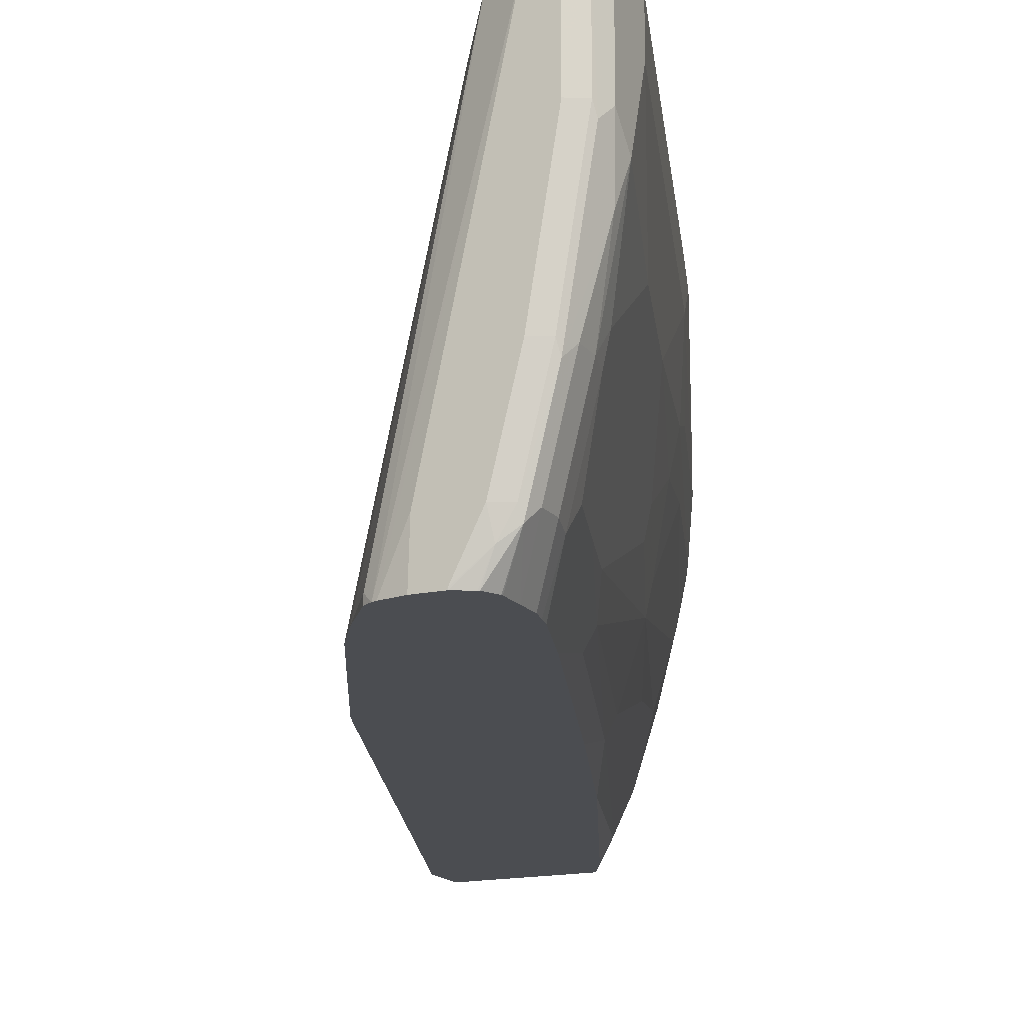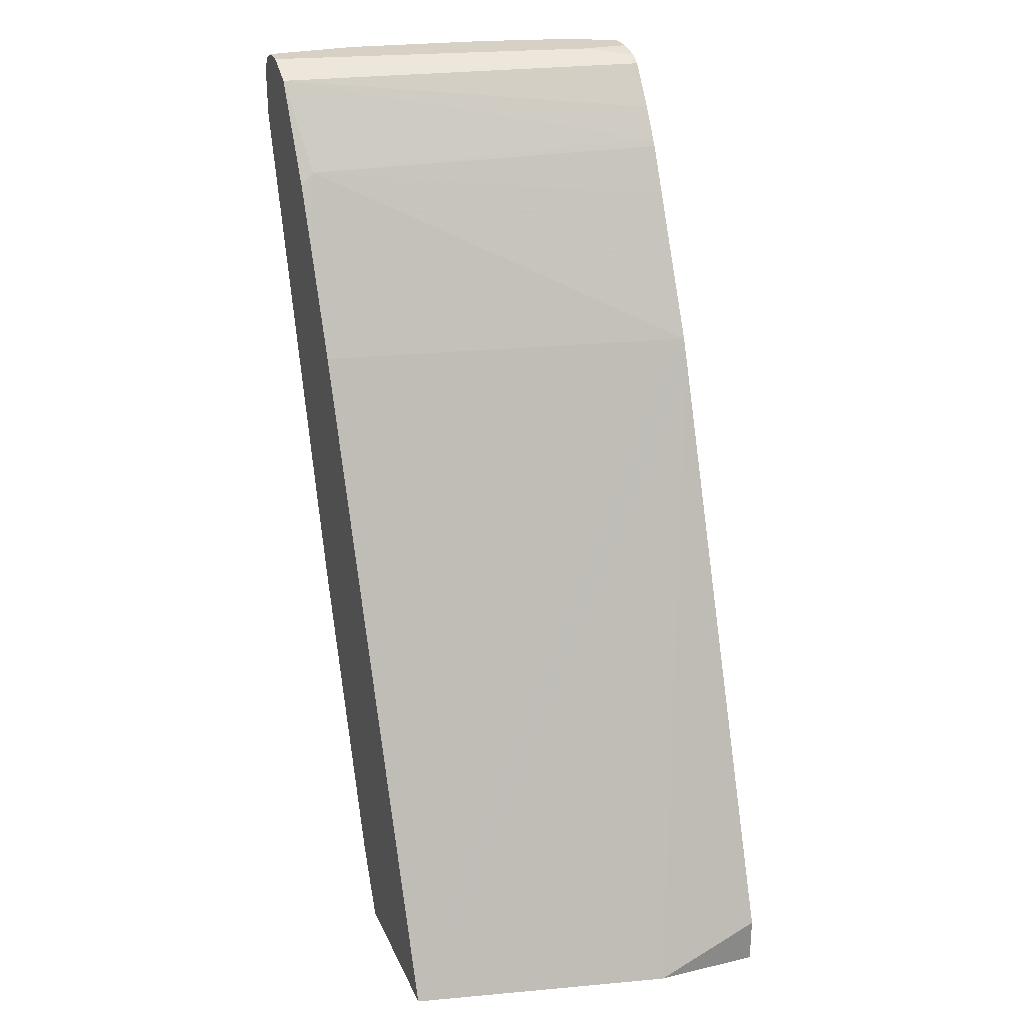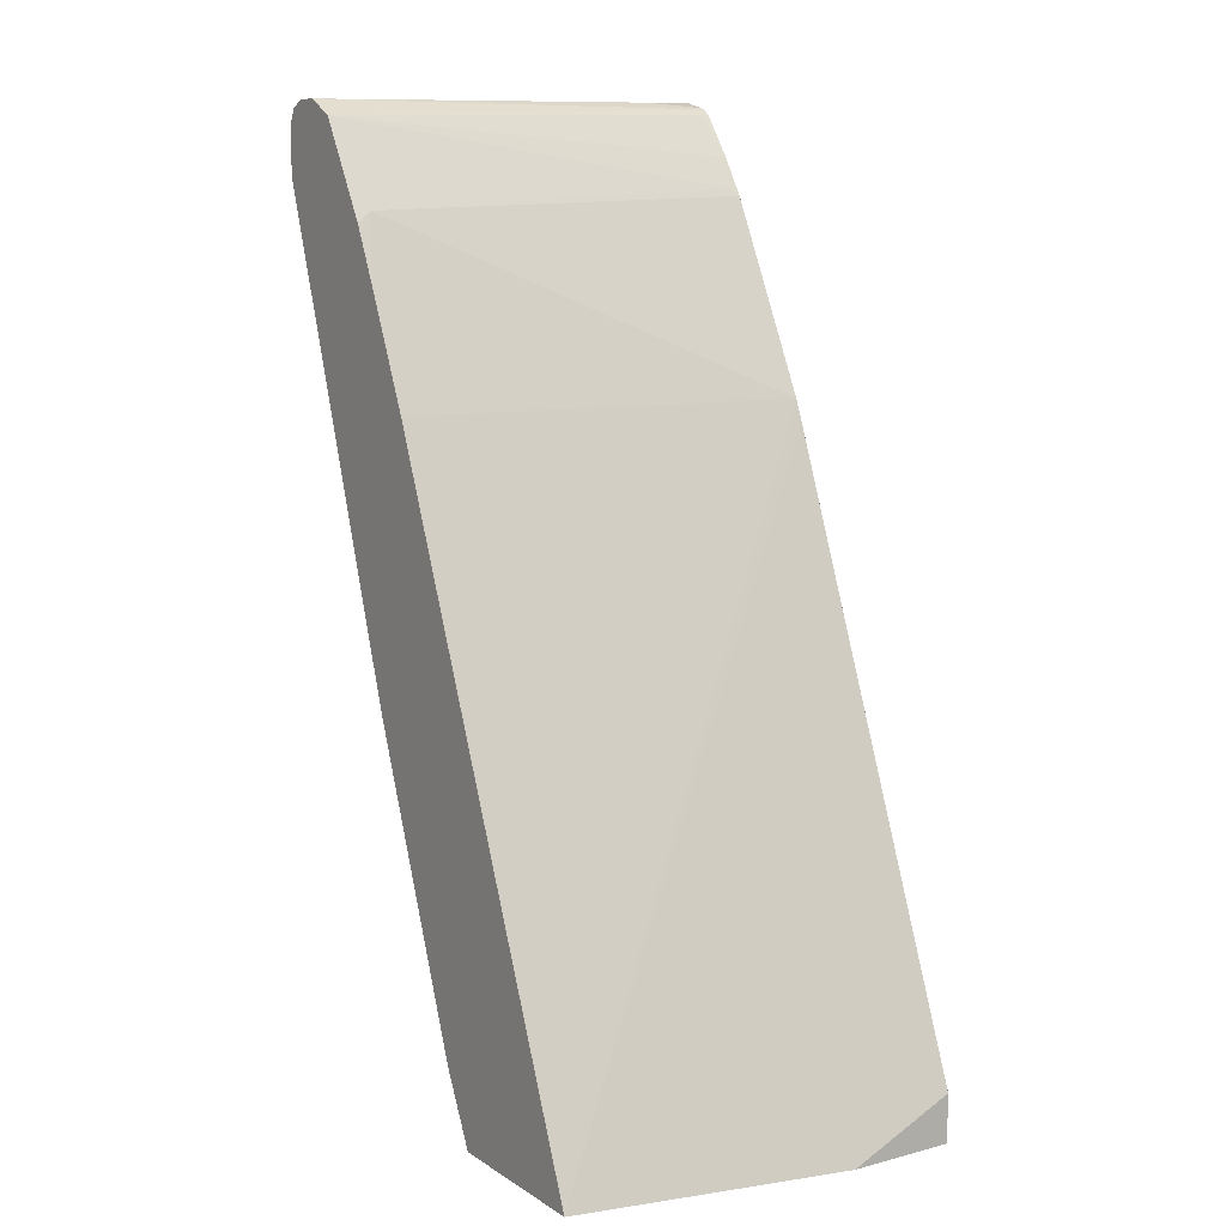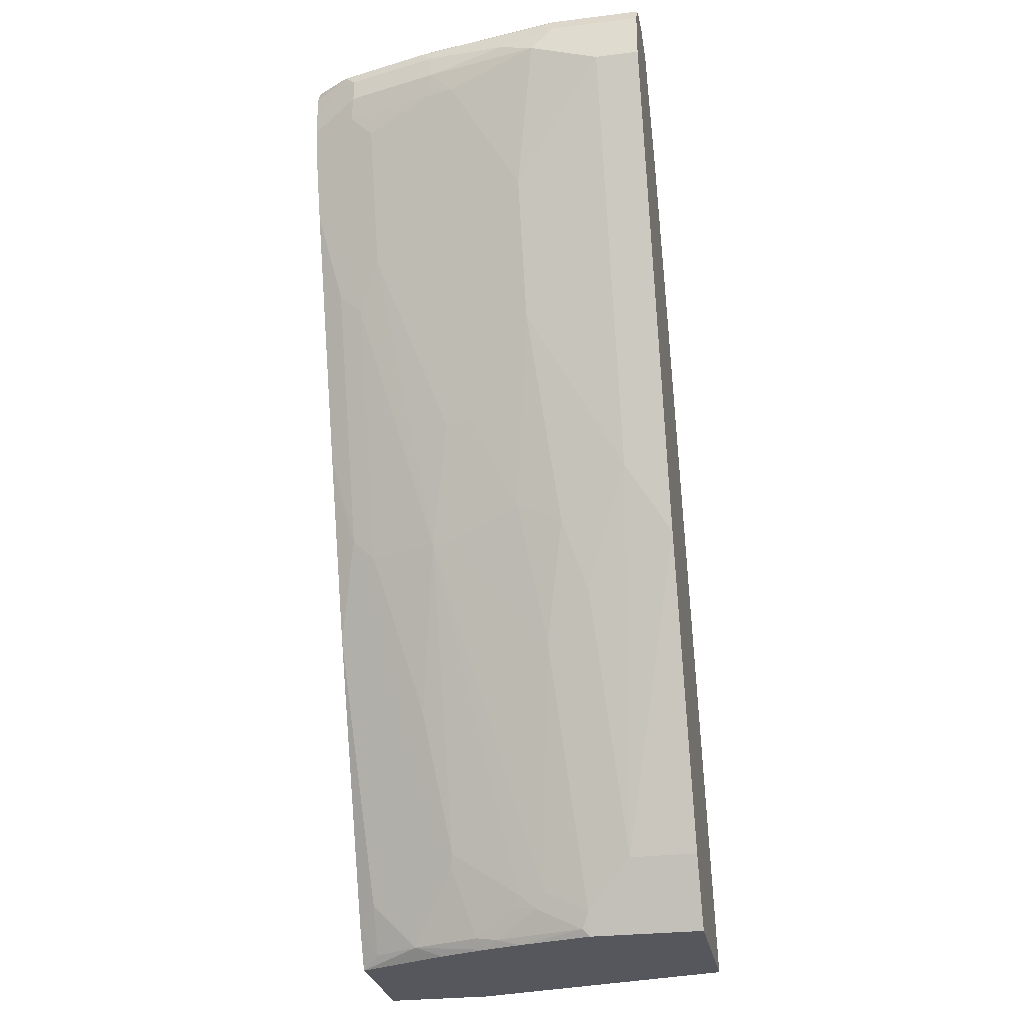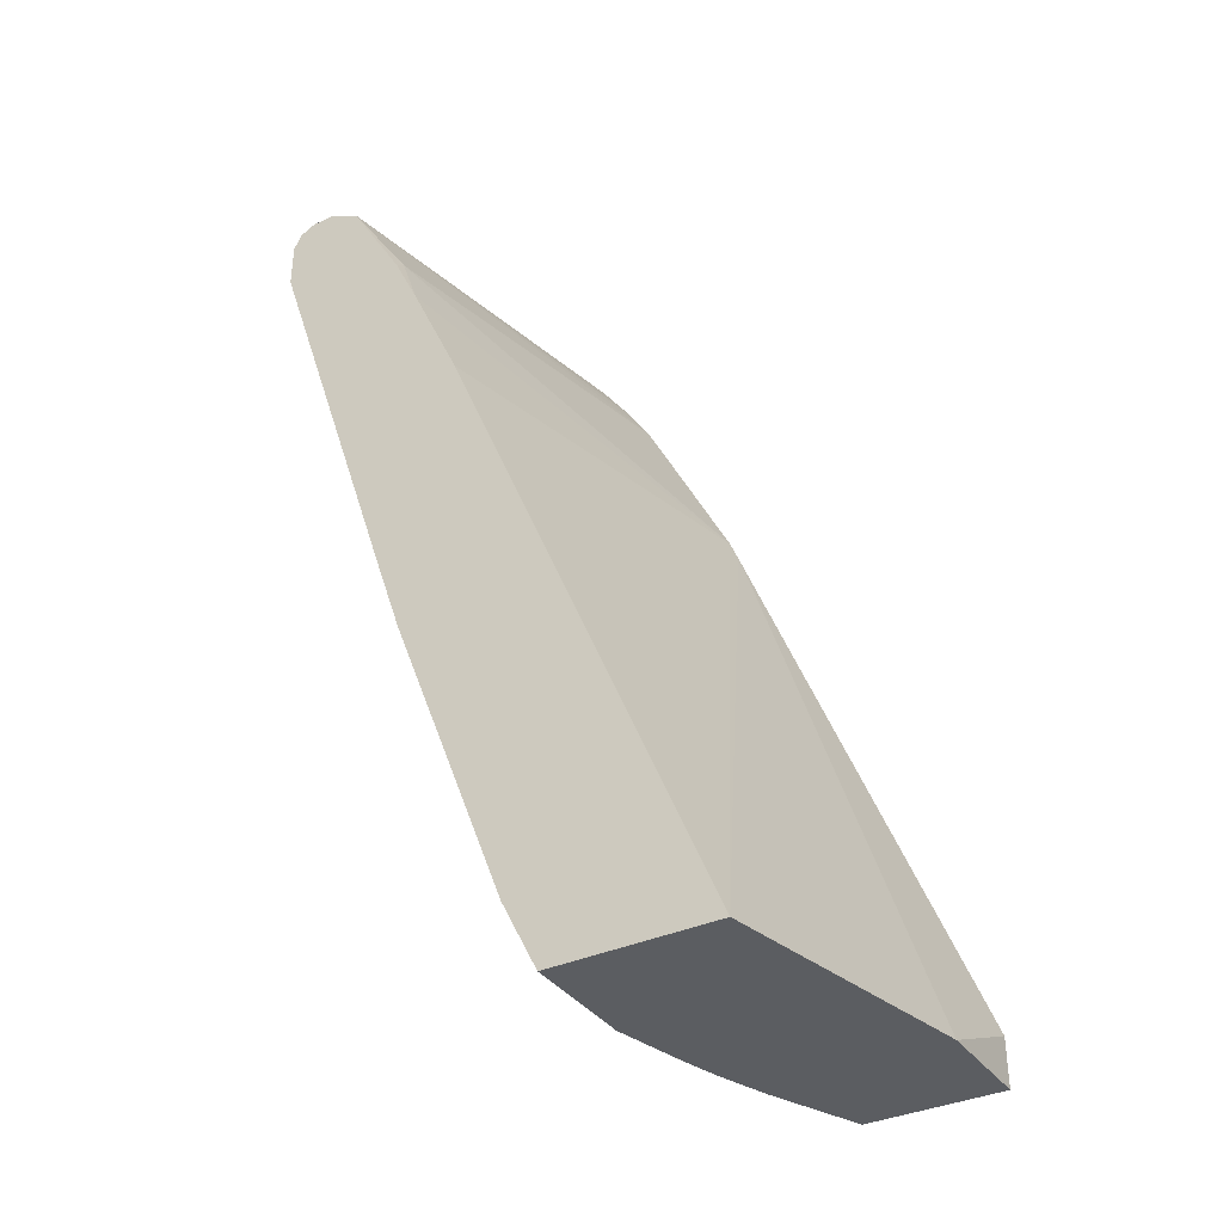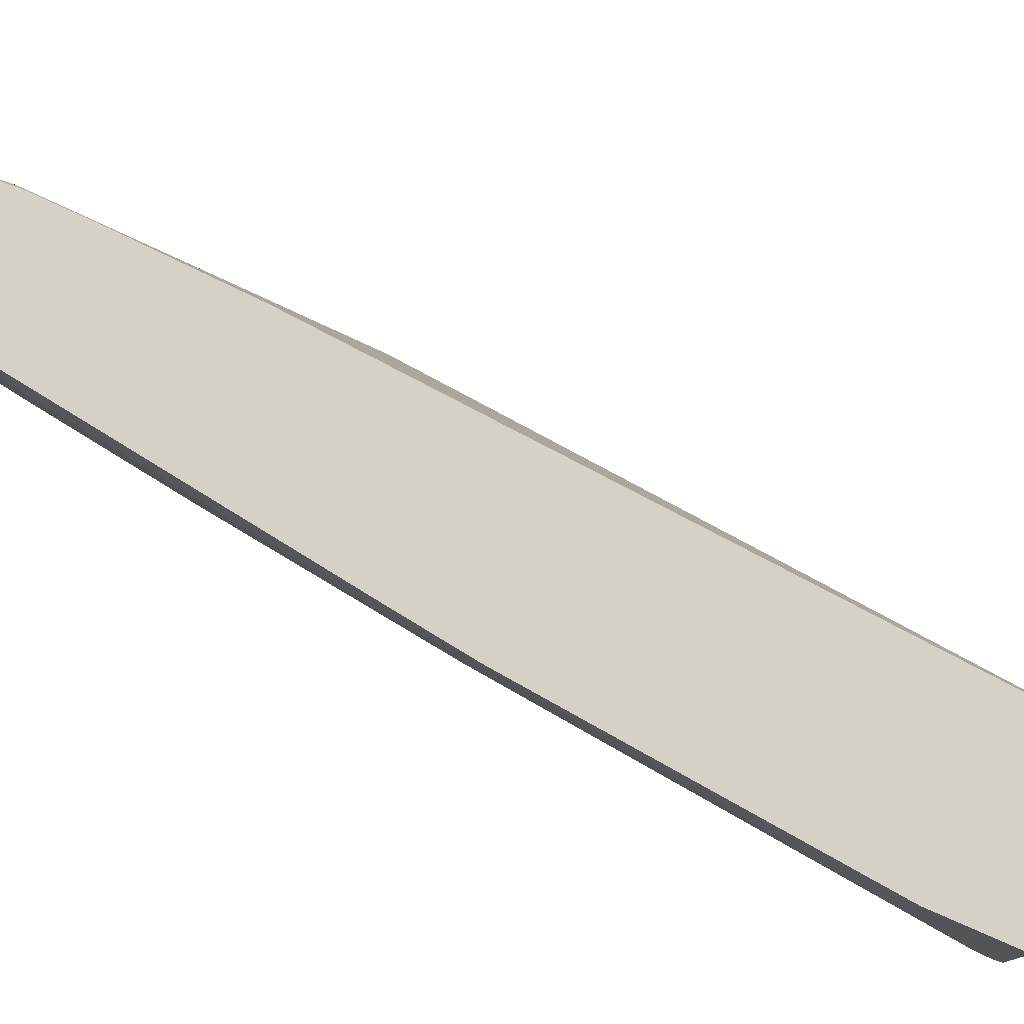
<metadata>
{"format":"obj","ext":"obj","renderer":"f3d","projection":"perspective","resolution":1024,"background":"white","views":[{"elev":-15.9,"azim":-155.4,"up":"+Z"},{"elev":26.8,"azim":69.8,"up":"+Y"},{"elev":10.3,"azim":56.8,"up":"+Y"},{"elev":-27.5,"azim":-79.3,"up":"+Y"},{"elev":-36.1,"azim":30.8,"up":"+Y"},{"elev":78.8,"azim":-39.9,"up":"+Z"}]}
</metadata>
<code>
v -0.4364 -0.2822 -0.3041
v -0.4364 -0.283 -0.3025
v -0.4364 -0.3213 -0.3041
v -0.6205 0.1893 -0.3041
v -0.4364 -0.3213 -0.2177
v -0.545 -0.3213 -0.3041
v -0.6223 0.1938 -0.3041
v -0.4831 -0.3213 -0.001715
v -0.5778 -0.3213 -0.2278
v -0.5775 -0.3124 -0.2508
v -0.5586 -0.3124 -0.2887
v -0.5633 -0.2851 -0.3041
v -0.6296 0.2118 -0.3041
v -0.6156 -0.3213 -0.001715
v -0.7005 0.2082 -0.001715
v -0.592 -0.3213 -0.1874
v -0.5775 -0.2934 -0.2698
v -0.5964 -0.3124 -0.1941
v -0.6153 -0.2556 -0.213
v -0.6532 -0.1231 -0.2508
v -0.5775 -0.2745 -0.2887
v -0.5638 -0.284 -0.3041
v -0.6863 0.3255 -0.3041
v -0.7636 0.3534 -0.01264
v -0.7419 0.3005 -0.001715
v -0.6156 -0.3213 -0.09525
v -0.6248 -0.3029 -0.001715
v -0.5924 -0.3213 -0.186
v -0.5996 -0.3155 -0.1767
v -0.5822 -0.2651 -0.2863
v -0.6911 -0.00943 -0.2698
v -0.6185 -0.2966 -0.1389
v -0.6153 -0.2934 -0.1562
v -0.6201 -0.2461 -0.2106
v -0.6532 -0.142 -0.2319
v -0.6579 -0.05788 -0.3041
v -0.7053 0.3633 -0.3041
v -0.71 0.3692 -0.2982
v -0.8078 0.4228 -0.001715
v -0.7625 0.3442 -0.001715
v -0.6248 -0.3029 -0.09469
v -0.6185 -0.3155 -0.101
v -0.601 -0.3213 -0.1559
v -0.6438 -0.2651 -0.001715
v -0.6958 0.01894 -0.2863
v -0.6958 5.12e-05 -0.2674
v -0.6248 -0.284 -0.1326
v -0.6201 -0.284 -0.1538
v -0.7147 5.12e-05 -0.2106
v -0.6579 -0.1325 -0.2296
v -0.6911 0.009533 -0.2887
v -0.7147 0.09353 -0.3041
v -0.7238 0.3932 -0.3041
v -0.7478 0.426 -0.2982
v -0.7543 0.4303 -0.3041
v -0.833 0.4355 -0.001715
v -0.6438 -0.2651 -0.05682
v -0.7384 5.12e-05 -0.09469
v -0.7005 -0.09462 -0.1136
v -0.738 -0.01891 -0.001715
v -0.7715 0.2082 -0.2674
v -0.7715 0.2272 -0.2863
v -0.6958 -0.09462 -0.1349
v -0.7194 5.12e-05 -0.1893
v -0.7573 0.09465 -0.1704
v -0.7526 0.09465 -0.1917
v -0.7905 0.2461 -0.2485
v -0.7905 0.3018 -0.3041
v -0.7478 0.426 -0.3041
v -0.7573 0.4315 -0.3041
v -0.7762 0.4355 -0.2651
v -0.852 0.4355 -0.001715
v -0.7573 0.0379 -0.03787
v -0.7194 -0.05676 -0.07574
v -0.7952 0.1704 -0.1136
v -0.7384 0.01894 -0.1326
v -0.7573 0.0379 -0.001715
v -0.8094 0.3029 -0.2485
v -0.7905 0.1704 -0.1349
v -0.7905 0.2082 -0.1917
v -0.8094 0.3586 -0.3041
v -0.775 0.4355 -0.3041
v -0.852 0.4355 -0.07574
v -0.8635 0.4297 -0.001715
v -0.7762 0.09465 -0.03787
v -0.8709 0.3786 -0.03787
v -0.833 0.284 -0.1136
v -0.7762 0.09465 -0.001715
v -0.8283 0.3597 -0.2485
v -0.8283 0.284 -0.1349
v -0.8283 0.3786 -0.2674
v -0.8096 0.3597 -0.3041
v -0.7939 0.4355 -0.3041
v -0.833 0.4355 -0.1893
v -0.8646 0.4291 -0.07574
v -0.8646 0.4291 -0.001715
v -0.8709 0.3786 -0.001715
v -0.8709 0.3975 -0.09469
v -0.852 0.3786 -0.1704
v -0.8472 0.3786 -0.1917
v -0.833 0.3975 -0.2651
v -0.8138 0.3798 -0.3041
v -0.8116 0.3687 -0.3041
v -0.7953 0.4351 -0.3041
v -0.7952 0.4355 -0.3029
v -0.8141 0.4355 -0.2651
v -0.8457 0.4291 -0.1893
v -0.8662 0.426 -0.08521
v -0.8709 0.4165 -0.001715
v -0.8709 0.4165 -0.07574
v -0.8662 0.407 -0.1231
v -0.852 0.3975 -0.1893
v -0.833 0.4165 -0.2651
v -0.8138 0.3975 -0.3041
v -0.8071 0.4292 -0.3041
v -0.8165 0.4307 -0.284
v -0.8267 0.4291 -0.2651
v -0.8472 0.426 -0.1988
v -0.852 0.4165 -0.1893
v -0.8283 0.426 -0.2745
v -0.8136 0.4165 -0.3041
v -0.808 0.4287 -0.3041
v -0.8135 0.4178 -0.3041
f 61 89 91
f 61 78 89
f 61 67 78
f 60 77 73
f 59 76 64
f 58 76 59
f 58 75 76
f 58 74 73
f 61 91 81
f 58 73 75
f 59 64 63
f 61 81 68
f 70 82 71
f 64 76 65
f 65 75 79
f 65 79 80
f 65 80 78
f 65 78 67
f 65 67 66
f 65 76 75
f 72 83 84
f 73 85 75
f 73 77 88
f 73 88 85
f 57 74 58
f 75 85 86
f 61 68 62
f 57 73 74
f 47 59 63
f 56 83 72
f 75 86 87
f 41 59 47
f 44 60 57
f 45 46 61
f 45 61 62
f 45 62 68
f 45 68 52
f 45 52 51
f 46 50 49
f 46 49 61
f 47 63 49
f 47 49 48
f 49 63 64
f 49 64 65
f 49 65 66
f 49 66 67
f 49 67 61
f 53 69 54
f 54 69 55
f 55 70 56
f 56 70 71
f 56 71 82
f 56 82 93
f 56 93 105
f 56 105 106
f 56 106 94
f 56 94 83
f 57 60 73
f 75 87 90
f 104 116 105
f 78 80 79
f 98 111 112
f 98 112 99
f 99 112 100
f 120 122 123
f 101 112 119
f 101 119 113
f 101 113 114
f 101 114 102
f 104 115 116
f 105 116 106
f 106 116 117
f 107 117 118
f 108 118 110
f 108 110 109
f 110 118 111
f 111 118 119
f 111 119 112
f 113 119 118
f 113 118 120
f 113 120 114
f 114 120 121
f 115 122 116
f 116 122 120
f 116 120 117
f 117 120 118
f 120 123 121
f 41 58 59
f 98 110 111
f 75 90 79
f 96 108 109
f 95 118 108
f 78 79 90
f 78 90 89
f 81 91 92
f 83 94 107
f 83 107 95
f 83 95 84
f 84 95 96
f 85 88 97
f 85 97 86
f 86 97 109
f 86 109 110
f 86 110 98
f 86 98 87
f 87 98 99
f 87 99 90
f 89 100 91
f 89 90 100
f 90 99 100
f 91 100 112
f 91 112 101
f 91 101 102
f 91 102 103
f 91 103 92
f 93 104 105
f 94 106 117
f 94 117 107
f 95 107 118
f 95 108 96
f 41 57 58
f 1 69 53
f 39 54 55
f 3 8 14
f 3 14 26
f 3 26 43
f 3 43 28
f 3 28 16
f 3 16 9
f 3 9 6
f 4 7 5
f 5 7 8
f 6 9 10
f 6 10 11
f 6 11 12
f 3 5 8
f 7 13 8
f 8 15 25
f 8 25 40
f 8 40 39
f 8 39 56
f 8 56 72
f 8 72 84
f 8 84 96
f 8 96 109
f 8 109 97
f 8 97 88
f 8 88 77
f 8 77 60
f 8 13 15
f 2 4 5
f 1 4 2
f 1 7 4
f 39 55 56
f 1 2 5
f 1 5 3
f 1 3 6
f 1 6 12
f 1 12 22
f 1 22 36
f 1 36 52
f 1 52 68
f 1 68 81
f 1 92 103
f 1 103 102
f 1 102 114
f 1 114 121
f 1 121 123
f 1 123 122
f 1 122 115
f 1 115 104
f 1 104 93
f 1 93 82
f 1 82 70
f 1 70 55
f 1 55 69
f 1 53 37
f 1 37 23
f 1 23 13
f 1 13 7
f 8 60 44
f 8 44 27
f 1 81 92
f 9 16 10
f 24 37 38
f 24 38 39
f 24 39 40
f 24 40 25
f 26 41 42
f 26 42 43
f 27 44 57
f 27 57 41
f 28 43 29
f 29 42 32
f 29 43 42
f 30 45 36
f 23 37 24
f 31 35 50
f 31 46 45
f 32 41 47
f 32 47 48
f 32 48 33
f 32 42 41
f 34 48 49
f 36 45 51
f 36 51 52
f 37 53 38
f 38 53 39
f 39 53 54
f 8 27 14
f 31 50 46
f 21 36 22
f 34 49 50
f 19 31 20
f 10 17 11
f 21 30 36
f 10 16 18
f 10 18 19
f 10 19 20
f 10 31 17
f 11 17 21
f 11 21 12
f 12 21 22
f 13 23 24
f 13 24 25
f 13 25 15
f 14 27 41
f 10 20 31
f 16 28 29
f 14 41 26
f 19 34 50
f 19 48 34
f 18 33 19
f 18 32 33
f 19 33 48
f 17 45 30
f 16 29 18
f 18 29 32
f 17 30 21
f 19 35 31
f 19 50 35
f 17 31 45

</code>
